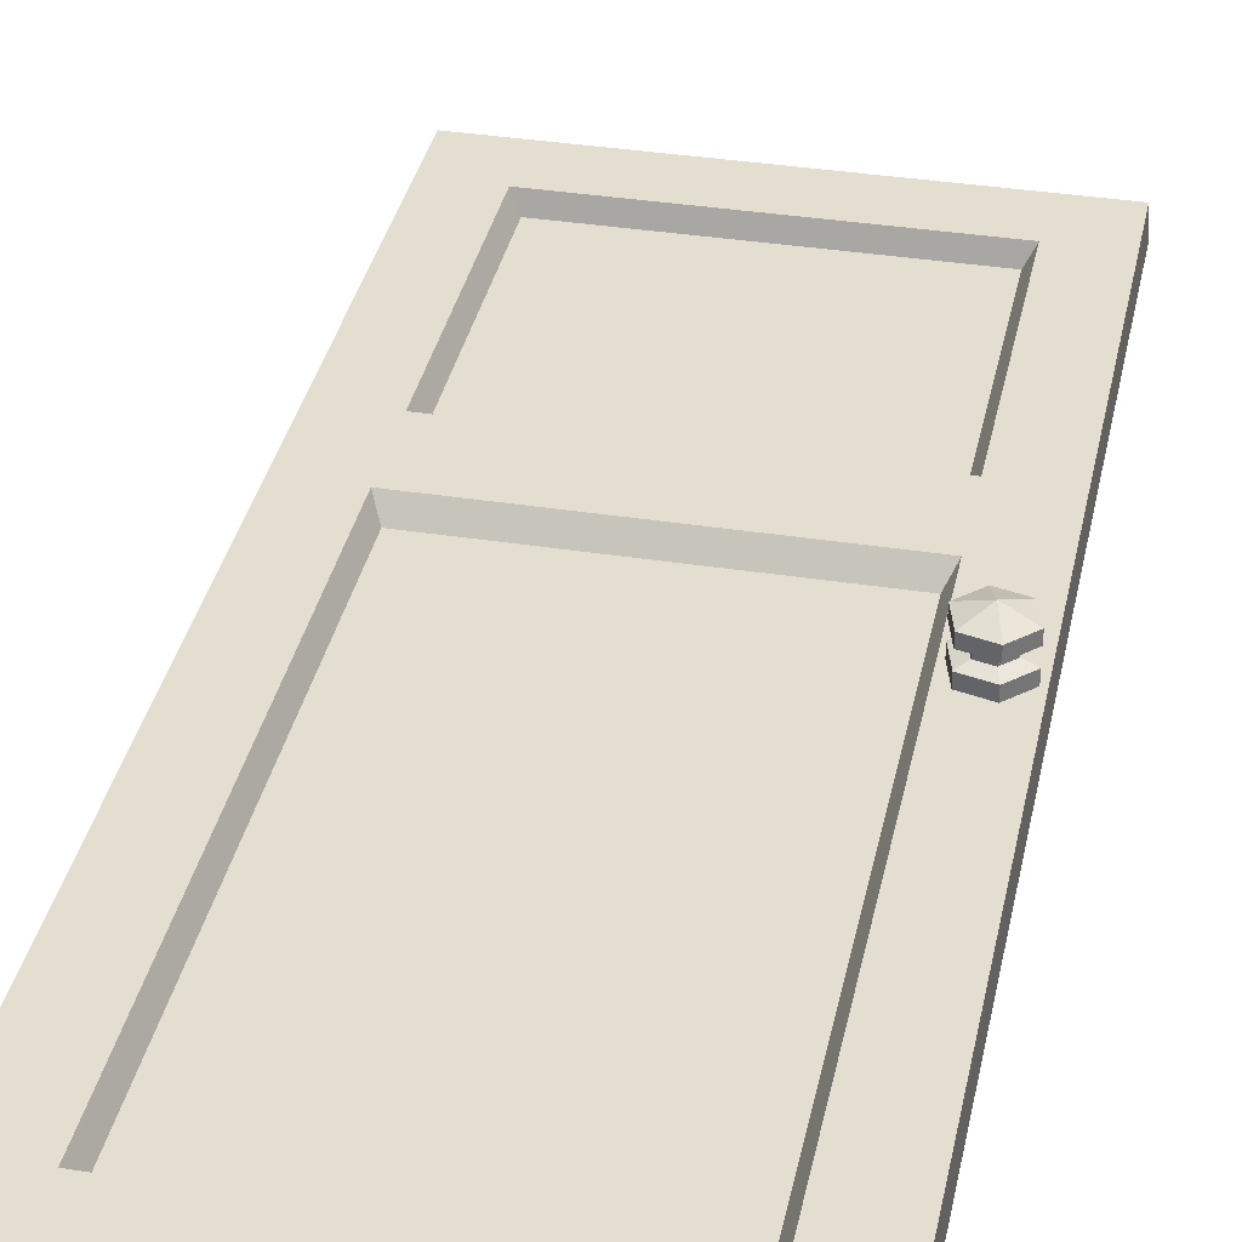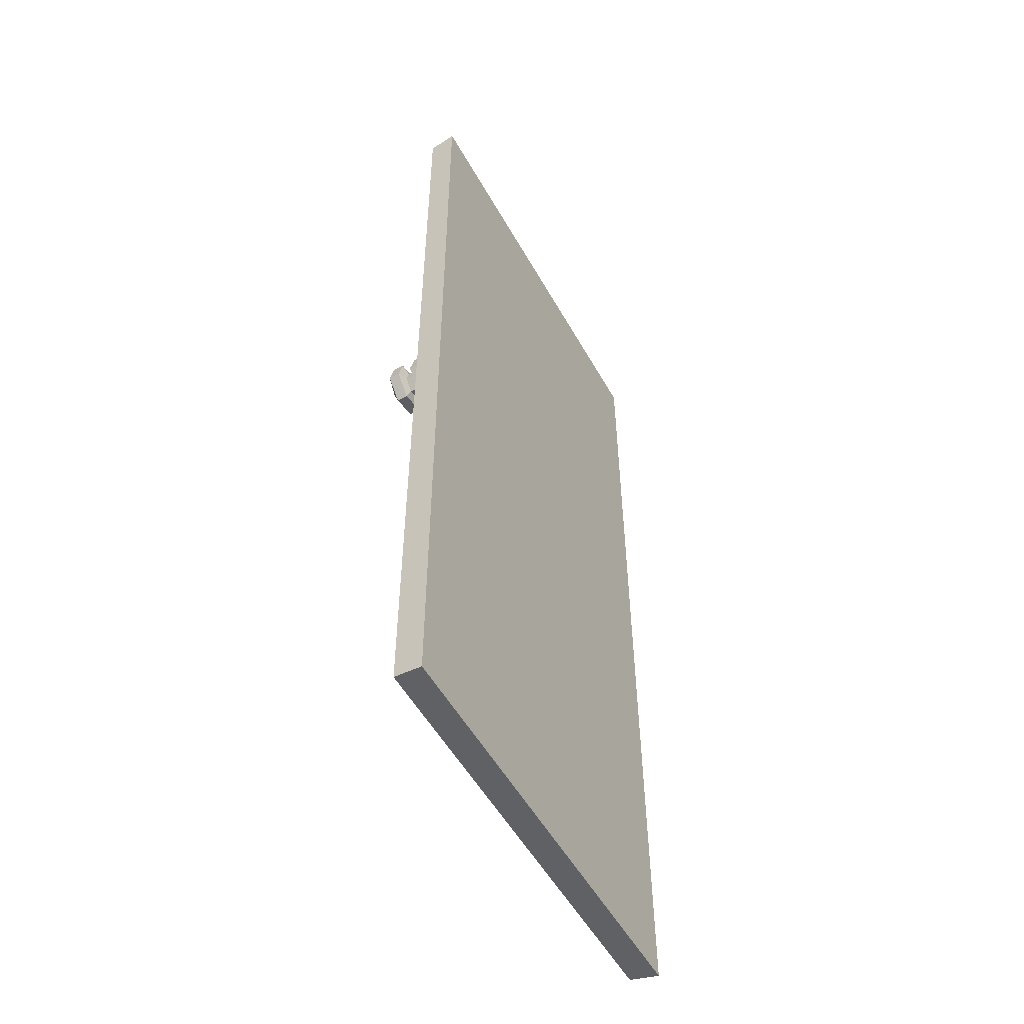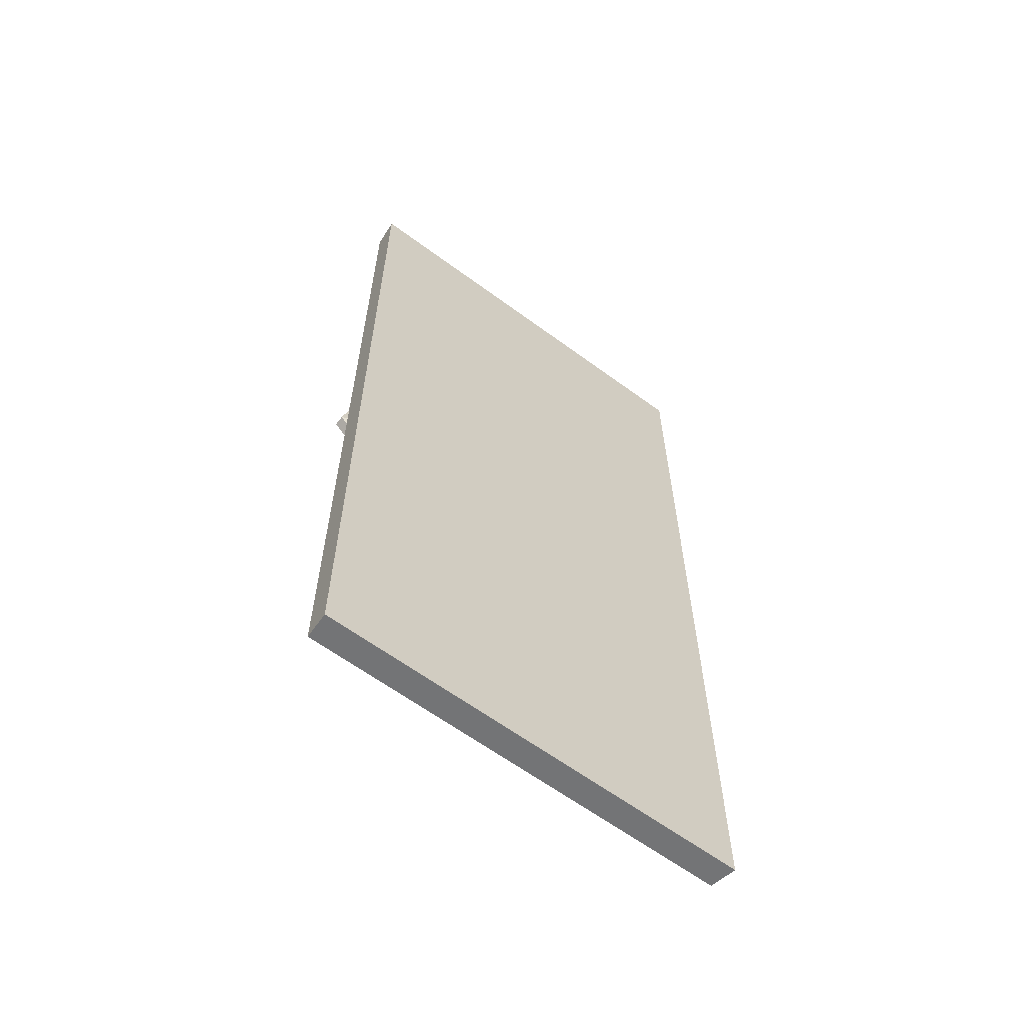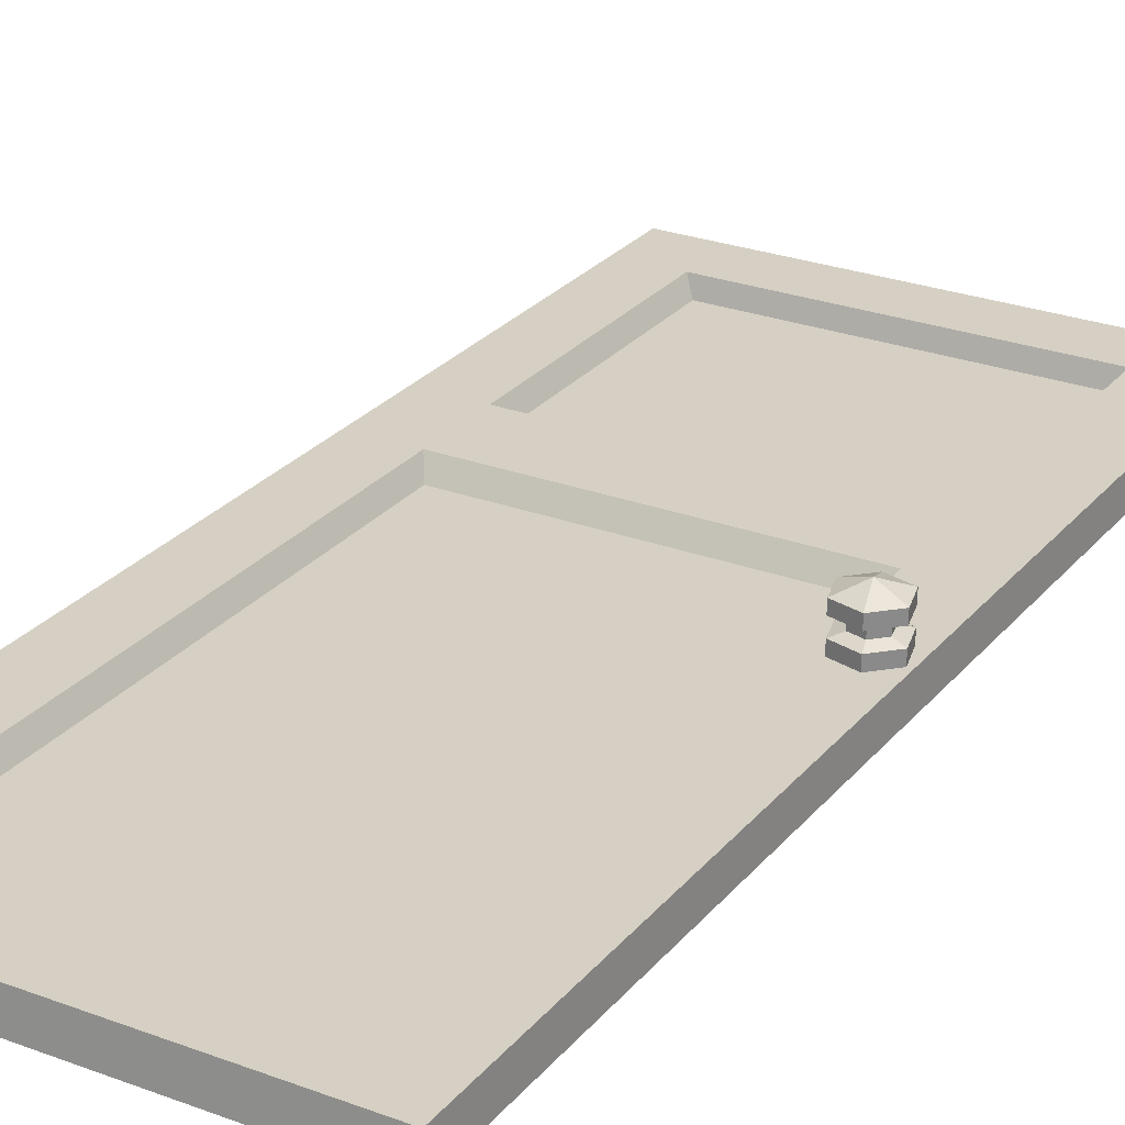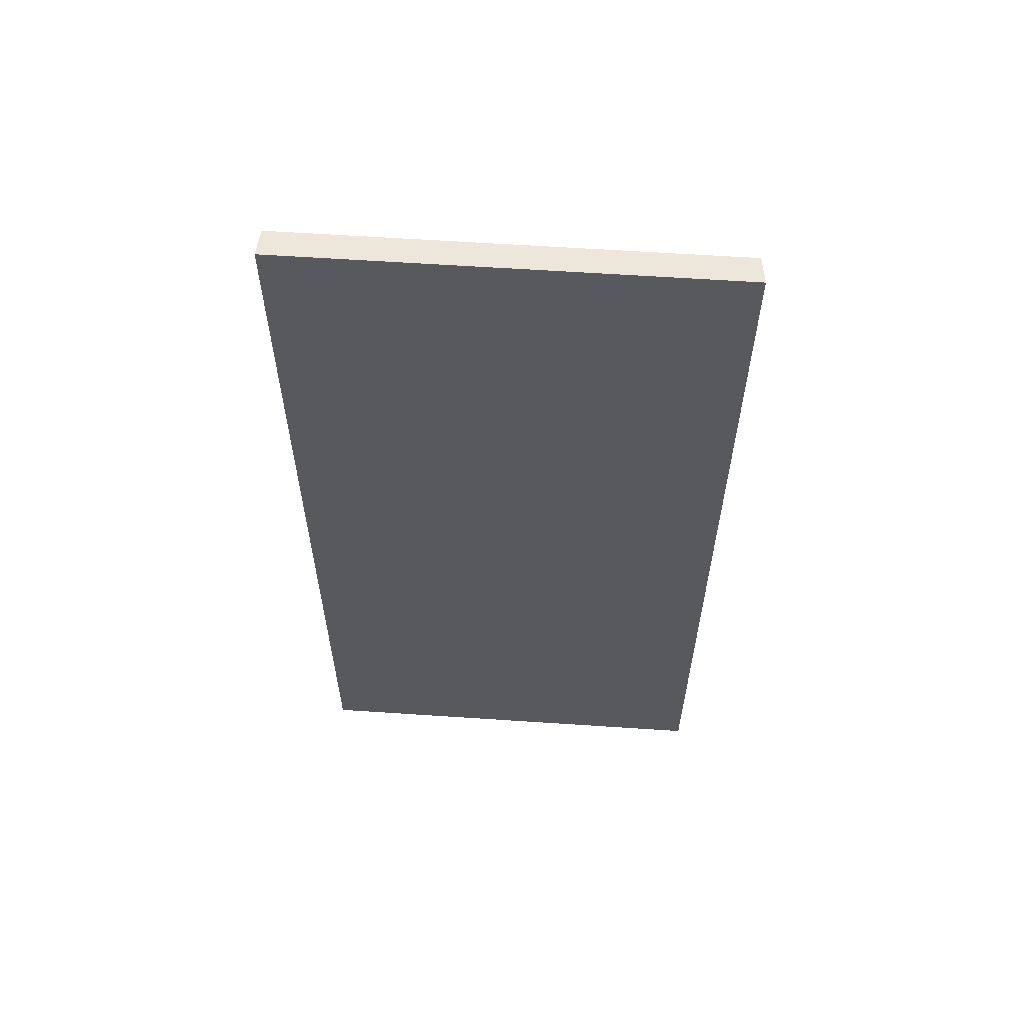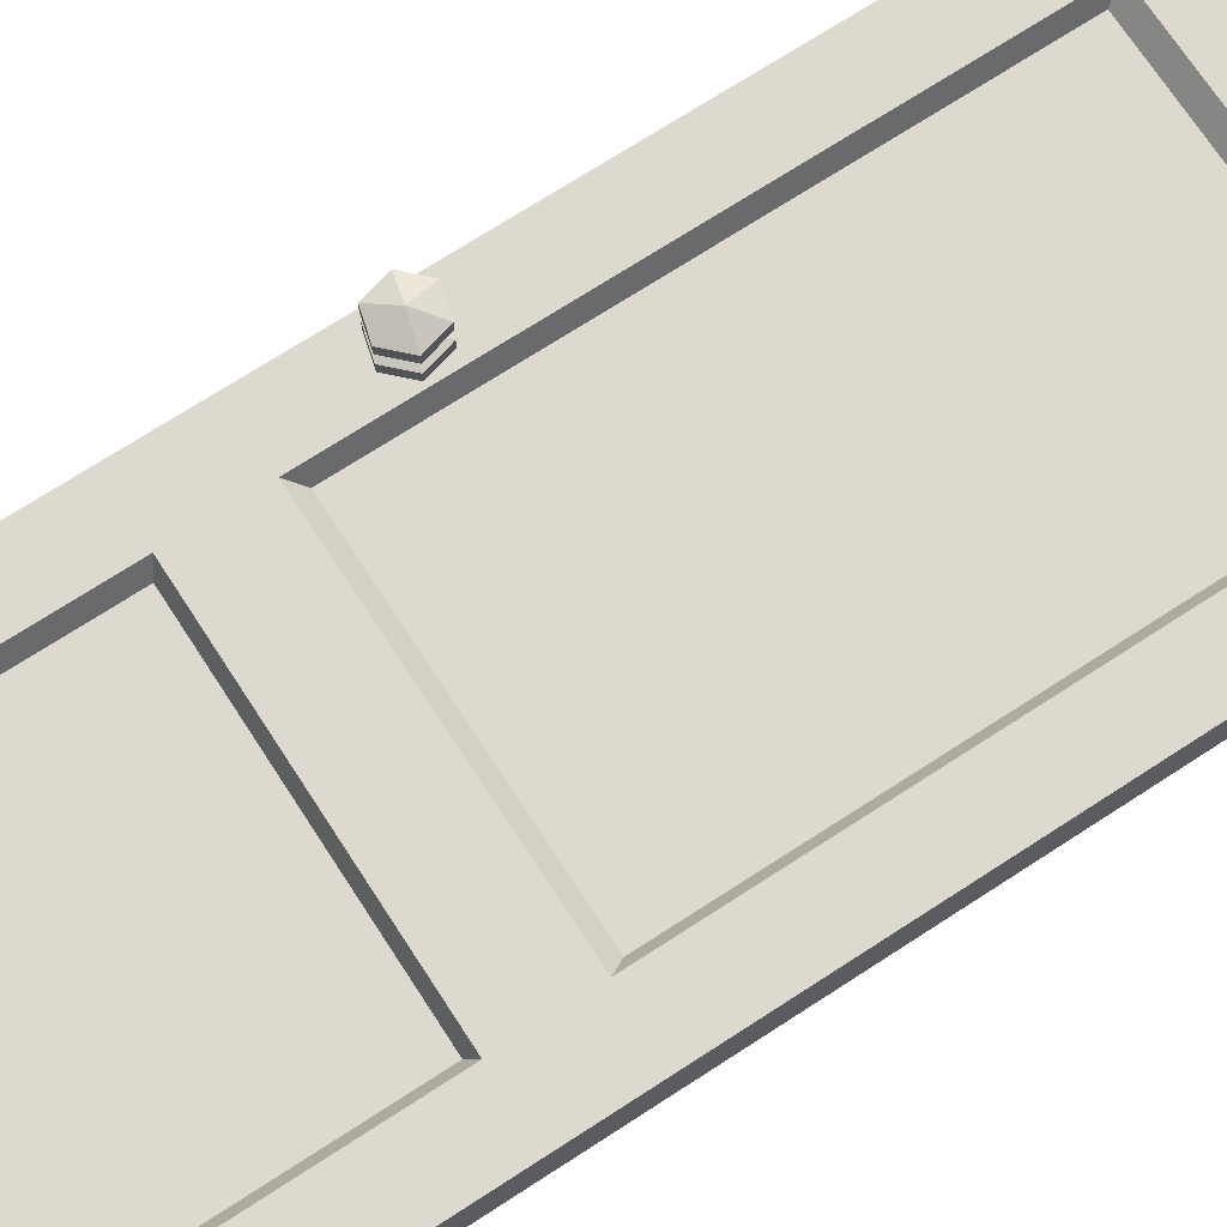
<metadata>
{"format":"obj","ext":"obj","renderer":"f3d","projection":"perspective","resolution":1024,"background":"white","views":[{"elev":35.7,"azim":11.7,"up":"+Z"},{"elev":-53.4,"azim":118.8,"up":"+Y"},{"elev":-62.7,"azim":143.3,"up":"+Y"},{"elev":26.4,"azim":30.4,"up":"+Z"},{"elev":60.9,"azim":-176.1,"up":"+Y"},{"elev":71.6,"azim":-123.0,"up":"+Z"}]}
</metadata>
<code>
g SM_Prop_Wardrobe_02_Door_1
v 0.6834 -0.06743 0.04551
v 0.6435 -0.05674 0.04551
v 0.6143 -0.08594 0.04551
v 0.625 -0.1258 0.04551
v 0.6649 -0.1365 0.04551
v 0.6941 -0.1073 0.04551
v 0.6834 -0.06743 0.1031
v 0.6435 -0.05674 0.1031
v 0.6143 -0.08594 0.1031
v 0.625 -0.1258 0.1031
v 0.6649 -0.1365 0.1031
v 0.6941 -0.1073 0.1031
v 0.6834 -0.06743 0.06368
v 0.6941 -0.1073 0.06368
v 0.6649 -0.1365 0.06368
v 0.625 -0.1258 0.06368
v 0.6143 -0.08594 0.06368
v 0.6435 -0.05674 0.06368
v 0.6834 -0.06743 0.08588
v 0.6941 -0.1073 0.08588
v 0.6649 -0.1365 0.08588
v 0.625 -0.1258 0.08588
v 0.6143 -0.08594 0.08588
v 0.6435 -0.05674 0.08588
v 0.6706 -0.08024 0.06854
v 0.6766 -0.1026 0.06854
v 0.6706 -0.08024 0.08101
v 0.6766 -0.1026 0.08101
v 0.6602 -0.119 0.06854
v 0.6602 -0.119 0.08101
v 0.6378 -0.113 0.06854
v 0.6378 -0.113 0.08101
v 0.6318 -0.09063 0.06854
v 0.6318 -0.09063 0.08101
v 0.6482 -0.07423 0.06854
v 0.6482 -0.07423 0.08101
v 0.6542 -0.09663 0.118
v -0.006001 -0.9054 0
v 0.704 -0.9054 0
v 0.704 0.694 0
v -0.006001 0.694 0
v 3.052e-07 -0.8994 0.04578
v 0.7013 -0.8994 0.04578
v 0.7013 0.688 0.04578
v 3.052e-07 0.688 0.04578
v 0.704 0.1259 0
v -0.006001 0.1259 0
v 3.052e-07 0.1239 0.04578
v 0.7013 0.1239 0.04578
v 0.094 0.1857 0.04578
v 0.6073 0.1857 0.04578
v 0.6073 0.594 0.04578
v 0.094 0.594 0.04578
v 0.094 -0.8054 0.04578
v 0.6073 -0.8054 0.04578
v 0.6073 0.06221 0.04578
v 0.094 0.06221 0.04578
v 0.1078 0.1966 0.01947
v 0.5935 0.1966 0.01947
v 0.5935 0.583 0.01947
v 0.1078 0.583 0.01947
v 0.1078 -0.7843 0.01947
v 0.5935 -0.7843 0.01947
v 0.5935 0.04112 0.01947
v 0.1078 0.04112 0.01947
v 0.6435 -0.05674 0.04551
v 0.6435 -0.05674 0.06368
v 0.6143 -0.08594 0.04551
v 0.6143 -0.08594 0.06368
v 0.625 -0.1258 0.04551
v 0.625 -0.1258 0.06368
v 0.6649 -0.1365 0.04551
v 0.6649 -0.1365 0.06368
v 0.6941 -0.1073 0.04551
v 0.6941 -0.1073 0.06368
v 0.6834 -0.06743 0.06368
v 0.6834 -0.06743 0.04551
v 0.6649 -0.1365 0.04551
v 0.6941 -0.1073 0.04551
v 0.6834 -0.06743 0.04551
v 0.6435 -0.05674 0.04551
v 0.625 -0.1258 0.04551
v 0.6143 -0.08594 0.04551
v 0.6766 -0.1026 0.08101
v 0.6766 -0.1026 0.06854
v 0.6602 -0.119 0.08101
v 0.6602 -0.119 0.06854
v 0.6378 -0.113 0.08101
v 0.6378 -0.113 0.06854
v 0.6318 -0.09063 0.08101
v 0.6318 -0.09063 0.06854
v 0.6706 -0.08024 0.06854
v 0.6706 -0.08024 0.08101
v 0.6482 -0.07423 0.08101
v 0.6482 -0.07423 0.06854
v 0.6941 -0.1073 0.1031
v 0.6941 -0.1073 0.08588
v 0.6649 -0.1365 0.1031
v 0.6649 -0.1365 0.08588
v 0.625 -0.1258 0.1031
v 0.625 -0.1258 0.08588
v 0.6143 -0.08594 0.1031
v 0.6143 -0.08594 0.08588
v 0.6834 -0.06743 0.08588
v 0.6834 -0.06743 0.1031
v 0.6435 -0.05674 0.1031
v 0.6435 -0.05674 0.08588
v 0.6941 -0.1073 0.06368
v 0.6766 -0.1026 0.06854
v 0.6706 -0.08024 0.06854
v 0.6834 -0.06743 0.06368
v 0.6834 -0.06743 0.08588
v 0.6706 -0.08024 0.08101
v 0.6766 -0.1026 0.08101
v 0.6941 -0.1073 0.08588
v 0.6649 -0.1365 0.06368
v 0.6602 -0.119 0.06854
v 0.6766 -0.1026 0.06854
v 0.6941 -0.1073 0.06368
v 0.6941 -0.1073 0.08588
v 0.6766 -0.1026 0.08101
v 0.6602 -0.119 0.08101
v 0.6649 -0.1365 0.08588
v 0.625 -0.1258 0.06368
v 0.6378 -0.113 0.06854
v 0.6602 -0.119 0.06854
v 0.6649 -0.1365 0.06368
v 0.6649 -0.1365 0.08588
v 0.6602 -0.119 0.08101
v 0.6378 -0.113 0.08101
v 0.625 -0.1258 0.08588
v 0.6143 -0.08594 0.06368
v 0.6318 -0.09063 0.06854
v 0.6378 -0.113 0.06854
v 0.625 -0.1258 0.06368
v 0.625 -0.1258 0.08588
v 0.6378 -0.113 0.08101
v 0.6318 -0.09063 0.08101
v 0.6143 -0.08594 0.08588
v 0.6435 -0.05674 0.06368
v 0.6482 -0.07423 0.06854
v 0.6318 -0.09063 0.06854
v 0.6143 -0.08594 0.06368
v 0.6143 -0.08594 0.08588
v 0.6318 -0.09063 0.08101
v 0.6482 -0.07423 0.08101
v 0.6435 -0.05674 0.08588
v 0.6834 -0.06743 0.06368
v 0.6706 -0.08024 0.06854
v 0.6482 -0.07423 0.06854
v 0.6435 -0.05674 0.06368
v 0.6435 -0.05674 0.08588
v 0.6482 -0.07423 0.08101
v 0.6706 -0.08024 0.08101
v 0.6834 -0.06743 0.08588
v 0.6834 -0.06743 0.1031
v 0.6435 -0.05674 0.1031
v 0.6435 -0.05674 0.1031
v 0.6542 -0.09663 0.118
v 0.6143 -0.08594 0.1031
v 0.6143 -0.08594 0.1031
v 0.6542 -0.09663 0.118
v 0.625 -0.1258 0.1031
v 0.625 -0.1258 0.1031
v 0.6542 -0.09663 0.118
v 0.6649 -0.1365 0.1031
v 0.6649 -0.1365 0.1031
v 0.6542 -0.09663 0.118
v 0.6941 -0.1073 0.1031
v 0.6941 -0.1073 0.1031
v 0.6542 -0.09663 0.118
v 0.6834 -0.06743 0.1031
v 0.704 0.694 0
v 0.704 0.1259 0
v 0.704 0.694 0
v 0.7013 0.688 0.04578
v -0.006001 0.694 0
v -0.006001 0.694 0
v 3.052e-07 0.688 0.04578
v -0.006001 0.1259 0
v -0.006001 -0.9054 0
v 0.704 -0.9054 0
v 3.052e-07 -0.8994 0.04578
v -0.006001 -0.9054 0
v 0.704 -0.9054 0
v 0.7013 -0.8994 0.04578
v 3.052e-07 0.1239 0.04578
v 0.7013 0.1239 0.04578
v 0.7013 0.688 0.04578
v 3.052e-07 0.688 0.04578
v 3.052e-07 -0.8994 0.04578
v 0.7013 -0.8994 0.04578
v 0.094 0.1857 0.04578
v 0.1078 0.1966 0.01947
v 0.5935 0.1966 0.01947
v 0.6073 0.1857 0.04578
v 0.6073 0.1857 0.04578
v 0.5935 0.1966 0.01947
v 0.5935 0.583 0.01947
v 0.6073 0.594 0.04578
v 0.6073 0.594 0.04578
v 0.5935 0.583 0.01947
v 0.1078 0.583 0.01947
v 0.094 0.594 0.04578
v 0.094 0.594 0.04578
v 0.1078 0.583 0.01947
v 0.1078 0.1966 0.01947
v 0.094 0.1857 0.04578
v 0.094 -0.8054 0.04578
v 0.1078 -0.7843 0.01947
v 0.5935 -0.7843 0.01947
v 0.6073 -0.8054 0.04578
v 0.6073 -0.8054 0.04578
v 0.5935 -0.7843 0.01947
v 0.5935 0.04112 0.01947
v 0.6073 0.06221 0.04578
v 0.6073 0.06221 0.04578
v 0.5935 0.04112 0.01947
v 0.1078 0.04112 0.01947
v 0.094 0.06221 0.04578
v 0.094 0.06221 0.04578
v 0.1078 0.04112 0.01947
v 0.1078 -0.7843 0.01947
v 0.094 -0.8054 0.04578
g SM_Prop_Wardrobe_02_Door_1_0
f 157 37 156
f 160 159 158
f 163 162 161
f 166 165 164
f 169 168 167
f 172 171 170
f 18 13 1
f 2 18 1
f 17 67 66
f 3 17 66
f 16 69 68
f 4 16 68
f 15 71 70
f 5 15 70
f 14 73 72
f 6 14 72
f 76 75 74
f 77 76 74
f 80 79 78
f 78 81 80
f 78 82 81
f 82 83 81
f 27 28 26
f 25 27 26
f 84 30 29
f 85 84 29
f 86 32 31
f 87 86 31
f 88 34 33
f 89 88 33
f 90 36 35
f 91 90 35
f 94 93 92
f 95 94 92
f 7 12 20
f 19 7 20
f 96 11 21
f 97 96 21
f 98 10 22
f 99 98 22
f 100 9 23
f 101 100 23
f 102 8 24
f 103 102 24
f 106 105 104
f 107 106 104
f 110 109 108
f 111 110 108
f 114 113 112
f 115 114 112
f 118 117 116
f 119 118 116
f 122 121 120
f 123 122 120
f 126 125 124
f 127 126 124
f 130 129 128
f 131 130 128
f 134 133 132
f 135 134 132
f 138 137 136
f 139 138 136
f 142 141 140
f 143 142 140
f 146 145 144
f 147 146 144
f 150 149 148
f 151 150 148
f 154 153 152
f 155 154 152
f 60 61 58
f 59 60 58
f 41 40 46
f 47 41 46
f 47 46 181
f 46 182 181
f 43 42 38
f 39 43 38
f 173 44 49
f 174 173 49
f 174 49 185
f 49 186 185
f 45 176 175
f 177 45 175
f 48 179 178
f 180 48 178
f 180 184 48
f 184 183 48
f 64 65 62
f 63 64 62
f 195 194 193
f 196 195 193
f 199 198 197
f 200 199 197
f 203 202 201
f 204 203 201
f 207 206 205
f 208 207 205
f 211 210 209
f 212 211 209
f 215 214 213
f 216 215 213
f 219 218 217
f 220 219 217
f 223 222 221
f 224 223 221
f 51 50 187
f 187 50 190
f 50 53 190
f 190 53 189
f 53 52 189
f 189 52 188
f 52 51 188
f 188 51 187
f 187 57 188
f 57 56 188
f 54 57 187
f 188 56 192
f 191 54 187
f 56 55 192
f 55 54 191
f 192 55 191

</code>
